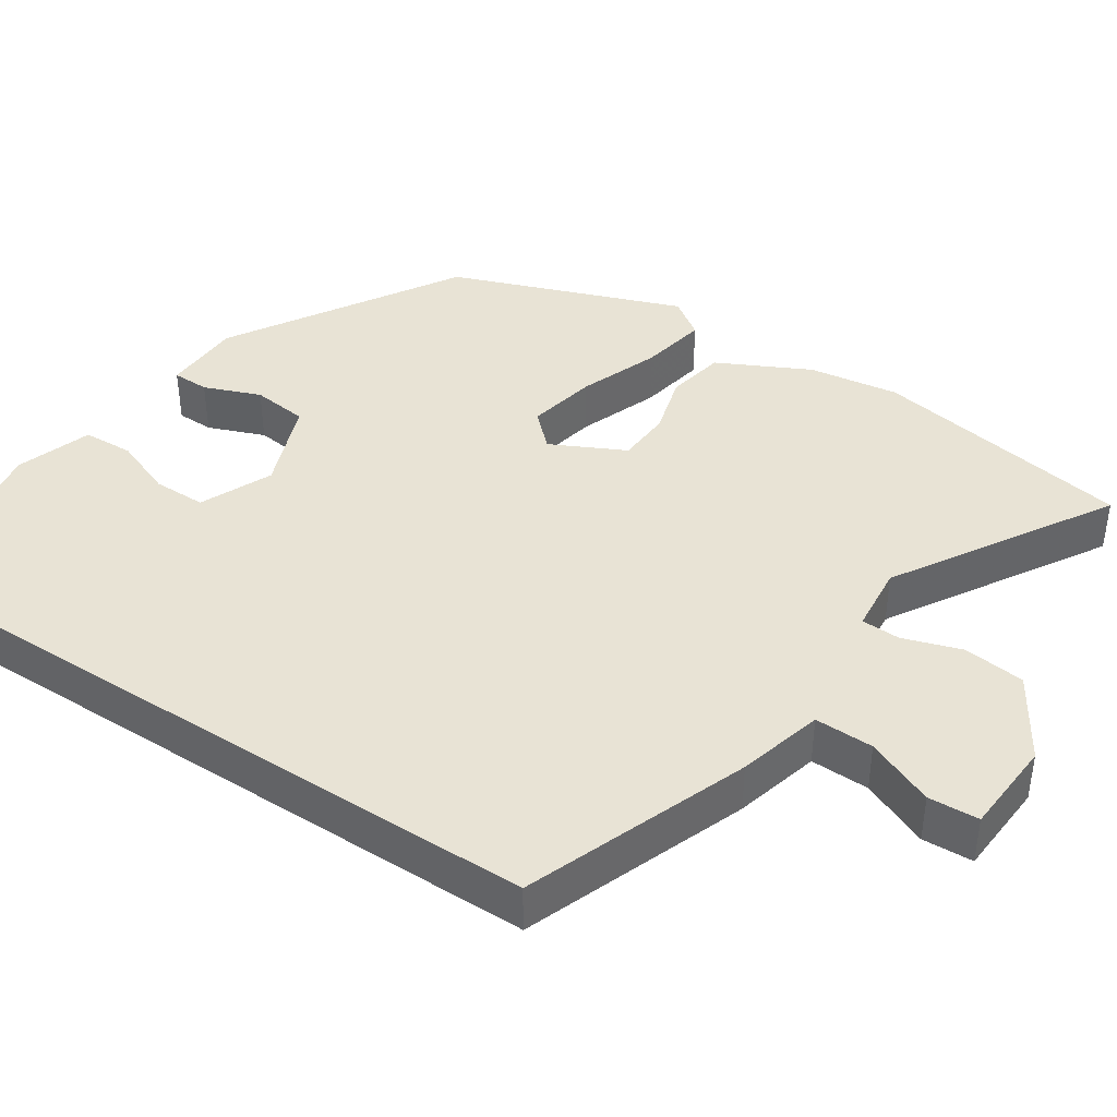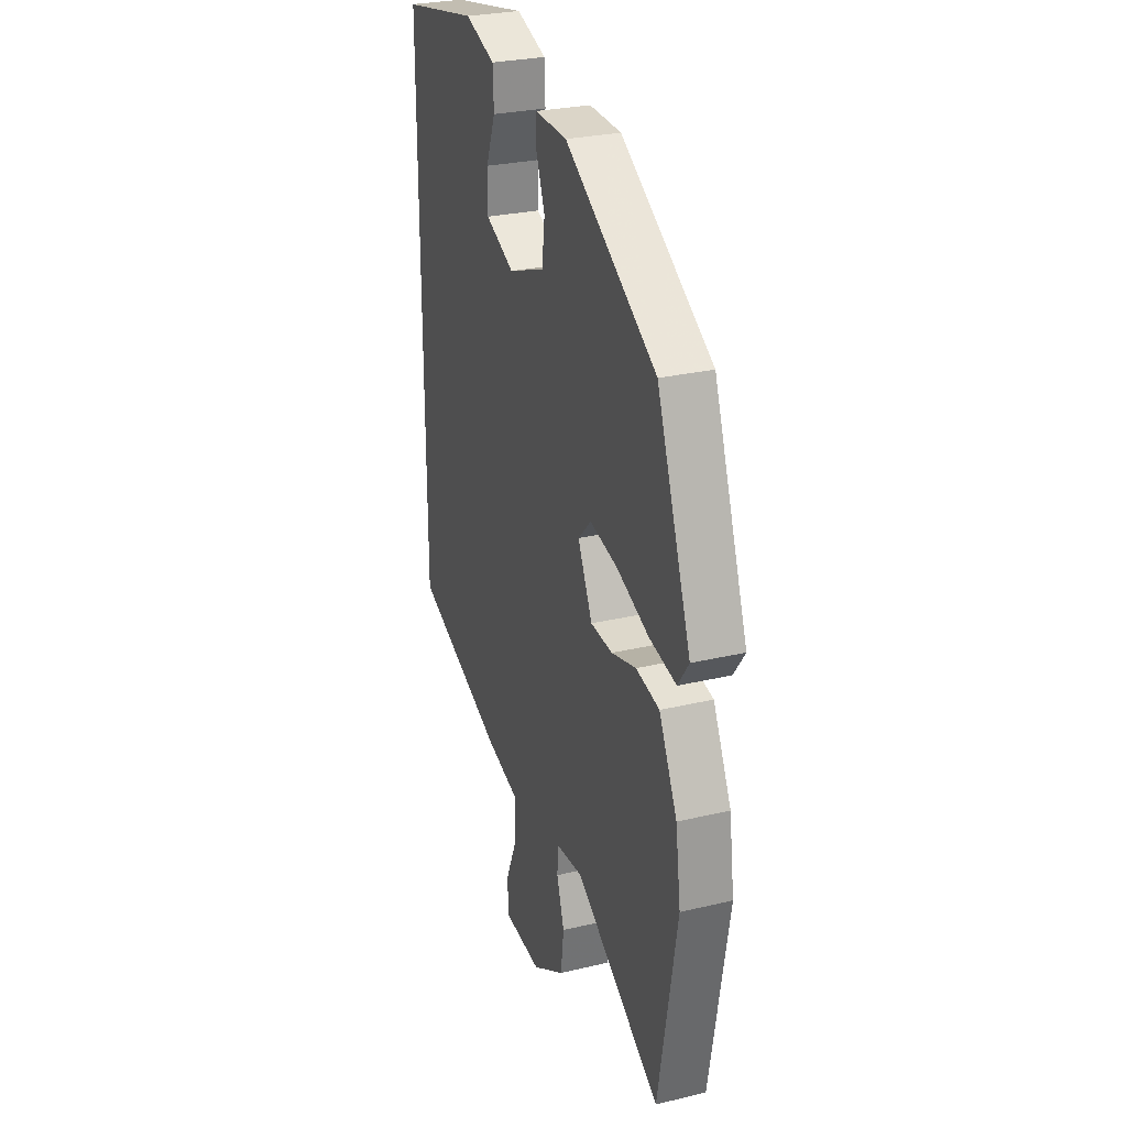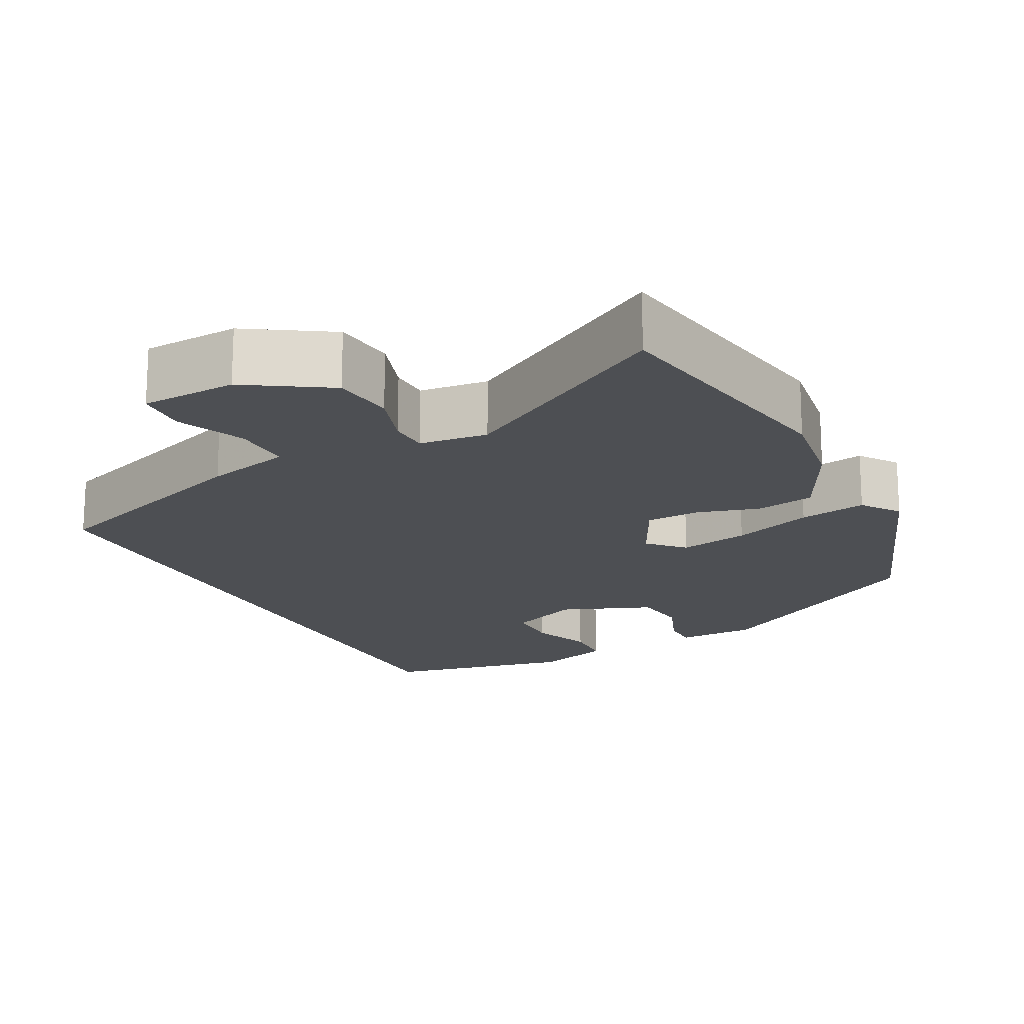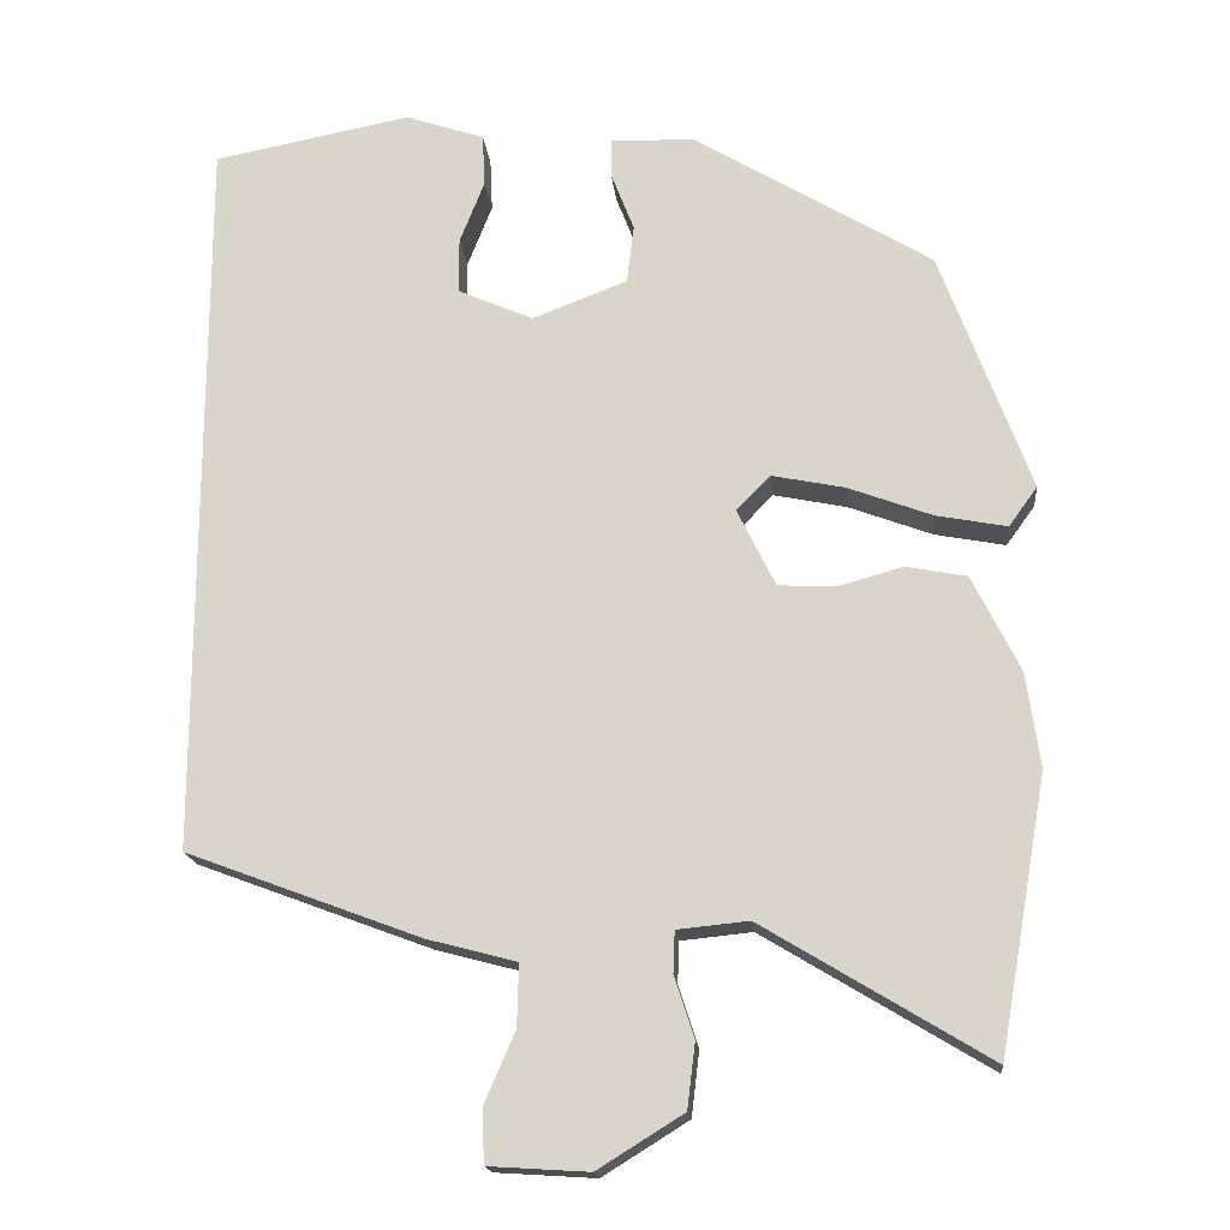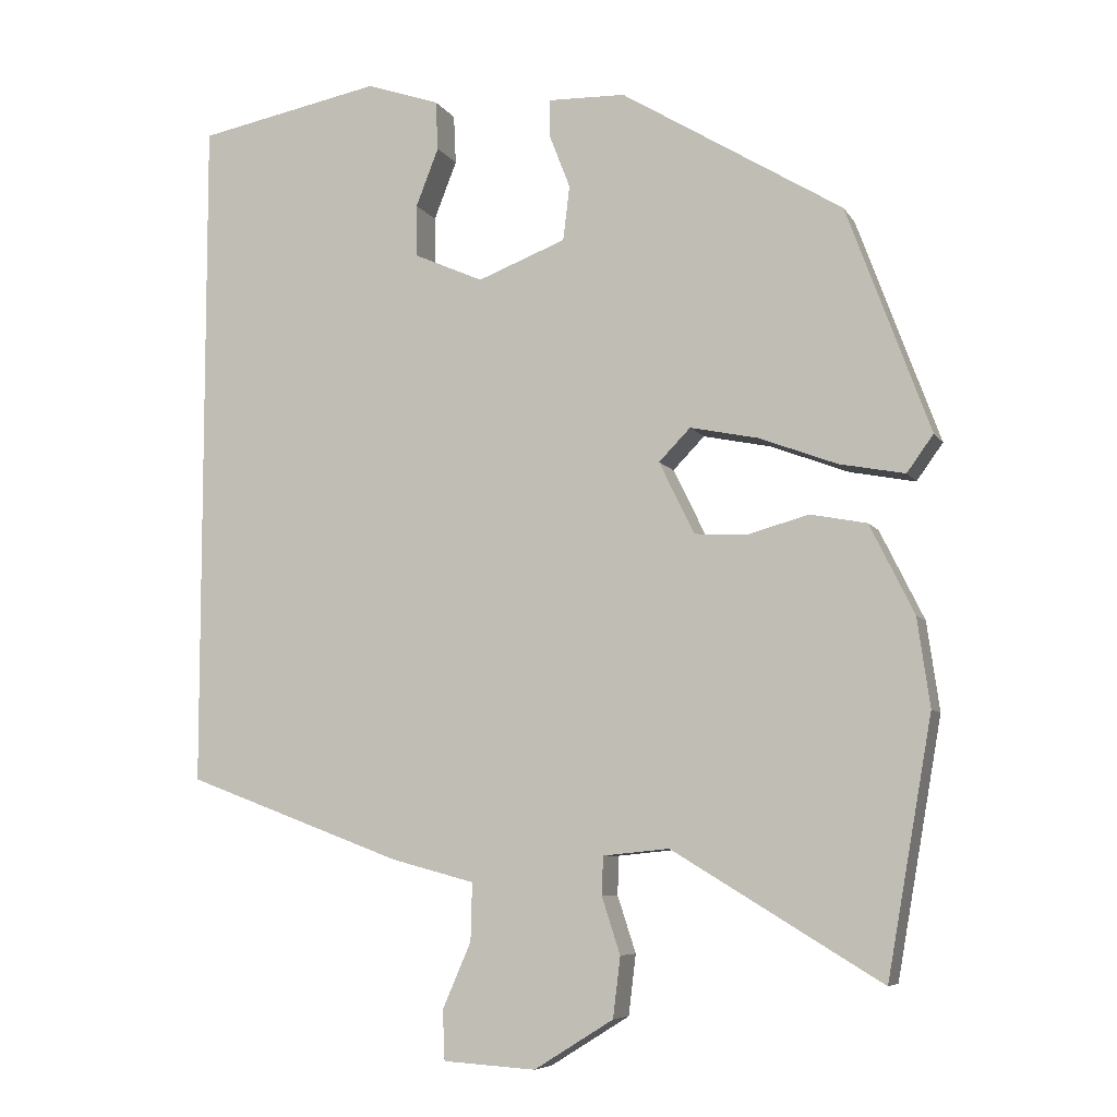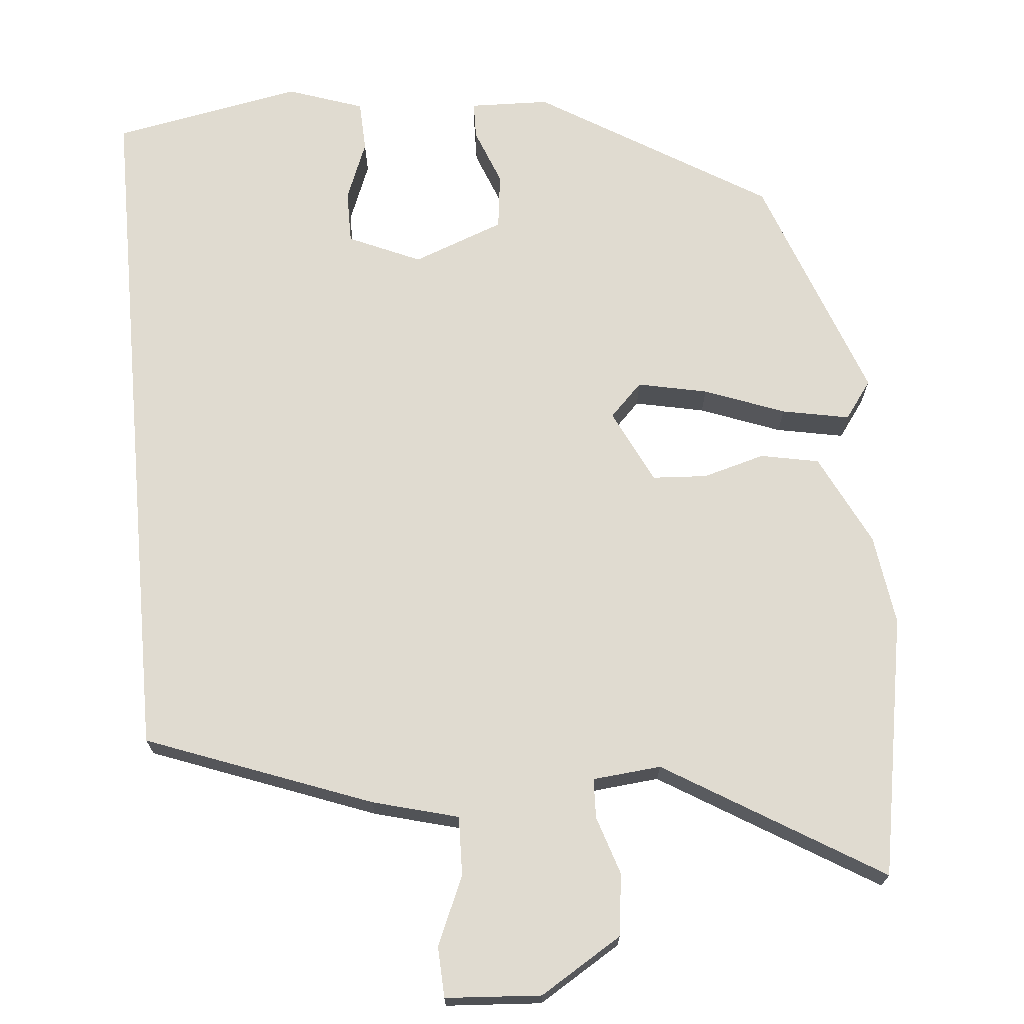
<metadata>
{"format":"obj","ext":"obj","renderer":"f3d","projection":"perspective","resolution":1024,"background":"white","views":[{"elev":41.0,"azim":123.3,"up":"+Y"},{"elev":27.9,"azim":-109.9,"up":"+Z"},{"elev":-17.7,"azim":-153.2,"up":"+Y"},{"elev":-17.6,"azim":-174.4,"up":"+Z"},{"elev":-7.1,"azim":-161.4,"up":"+Z"},{"elev":70.1,"azim":174.9,"up":"+Y"}]}
</metadata>
<code>
v -0.466 0.07 -0.693
v -0.527 0.07 -0.347
v -0.51 0.07 -0.227
v -0.45 0.07 -0.106
v -0.373 0.07 -0.091
v -0.291 0.07 -0.114
v -0.219 0.07 -0.11
v -0.171 0.07 -0.012
v -0.214 0.07 0.032
v -0.306 0.07 0.013
v -0.412 0.07 -0.027
v -0.501 0.07 -0.044
v -0.537 0.07 0.006
v -0.424 0.07 0.312
v -0.123 0.07 0.496
v -0.018 0.07 0.499
v -0.017 0.07 0.45
v -0.046 0.07 0.375
v -0.037 0.07 0.301
v 0.083 0.07 0.255
v 0.178 0.07 0.297
v 0.178 0.07 0.367
v 0.147 0.07 0.446
v 0.15 0.07 0.513
v 0.25 0.07 0.547
v 0.5 0.07 0.499
v 0.5 0.07 -0.424
v 0.204 0.07 -0.535
v 0.091 0.07 -0.565
v 0.093 0.07 -0.643
v 0.132 0.07 -0.733
v 0.129 0.07 -0.8
v 0.003 0.07 -0.808
v -0.105 0.07 -0.741
v -0.115 0.07 -0.659
v -0.09 0.07 -0.582
v -0.092 0.07 -0.53
v -0.182 0.07 -0.521
v -0.466 0 -0.693
v -0.527 0 -0.347
v -0.51 0 -0.227
v -0.45 0 -0.106
v -0.373 0 -0.091
v -0.291 0 -0.114
v -0.219 0 -0.11
v -0.171 0 -0.012
v -0.214 0 0.032
v -0.306 0 0.013
v -0.412 0 -0.027
v -0.501 0 -0.044
v -0.537 0 0.006
v -0.424 0 0.312
v -0.123 0 0.496
v -0.018 0 0.499
v -0.017 0 0.45
v -0.046 0 0.375
v -0.037 0 0.301
v 0.083 0 0.255
v 0.178 0 0.297
v 0.178 0 0.367
v 0.147 0 0.446
v 0.15 0 0.513
v 0.25 0 0.547
v 0.5 0 0.499
v 0.5 0 -0.424
v 0.204 0 -0.535
v 0.091 0 -0.565
v 0.093 0 -0.643
v 0.132 0 -0.733
v 0.129 0 -0.8
v 0.003 0 -0.808
v -0.105 0 -0.741
v -0.115 0 -0.659
v -0.09 0 -0.582
v -0.092 0 -0.53
v -0.182 0 -0.521
f 33 34 35 36
f 33 36 37
f 30 31 32 33
f 29 30 33 37
f 28 29 37
f 27 28 37 38
f 22 23 24 25
f 21 22 25 26
f 15 16 17 18
f 15 18 19
f 14 15 19
f 13 14 19 20
f 10 11 12 13
f 9 10 13 20
f 3 4 5 6
f 3 6 7
f 38 1 2 3
f 38 3 7
f 21 26 27 38
f 21 38 7 8
f 8 9 20 21
f 74 73 72 71
f 75 74 71
f 71 70 69 68
f 75 71 68 67
f 75 67 66
f 76 75 66 65
f 63 62 61 60
f 64 63 60 59
f 56 55 54 53
f 57 56 53
f 57 53 52
f 58 57 52 51
f 51 50 49 48
f 58 51 48 47
f 44 43 42 41
f 45 44 41
f 41 40 39 76
f 45 41 76
f 76 65 64 59
f 46 45 76 59
f 59 58 47 46
f 1 39 40 2
f 2 40 41 3
f 3 41 42 4
f 4 42 43 5
f 5 43 44 6
f 6 44 45 7
f 7 45 46 8
f 8 46 47 9
f 9 47 48 10
f 10 48 49 11
f 11 49 50 12
f 12 50 51 13
f 13 51 52 14
f 14 52 53 15
f 15 53 54 16
f 16 54 55 17
f 17 55 56 18
f 18 56 57 19
f 19 57 58 20
f 20 58 59 21
f 21 59 60 22
f 22 60 61 23
f 23 61 62 24
f 24 62 63 25
f 25 63 64 26
f 26 64 65 27
f 27 65 66 28
f 28 66 67 29
f 29 67 68 30
f 30 68 69 31
f 31 69 70 32
f 32 70 71 33
f 33 71 72 34
f 34 72 73 35
f 35 73 74 36
f 36 74 75 37
f 37 75 76 38
f 38 76 39 1

</code>
